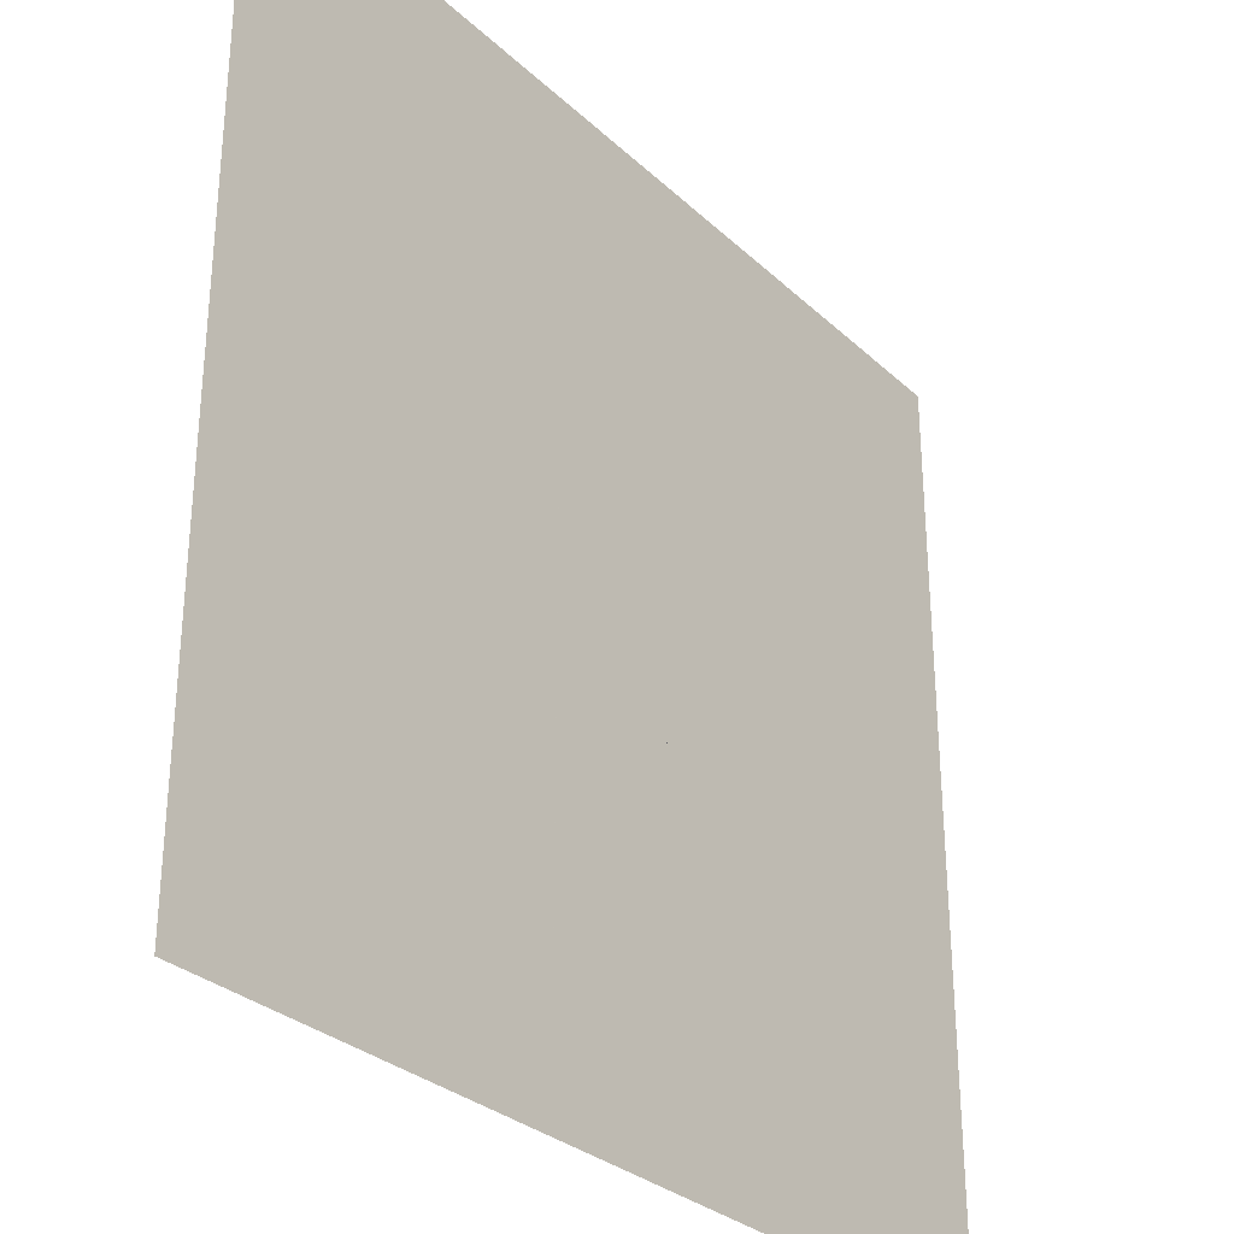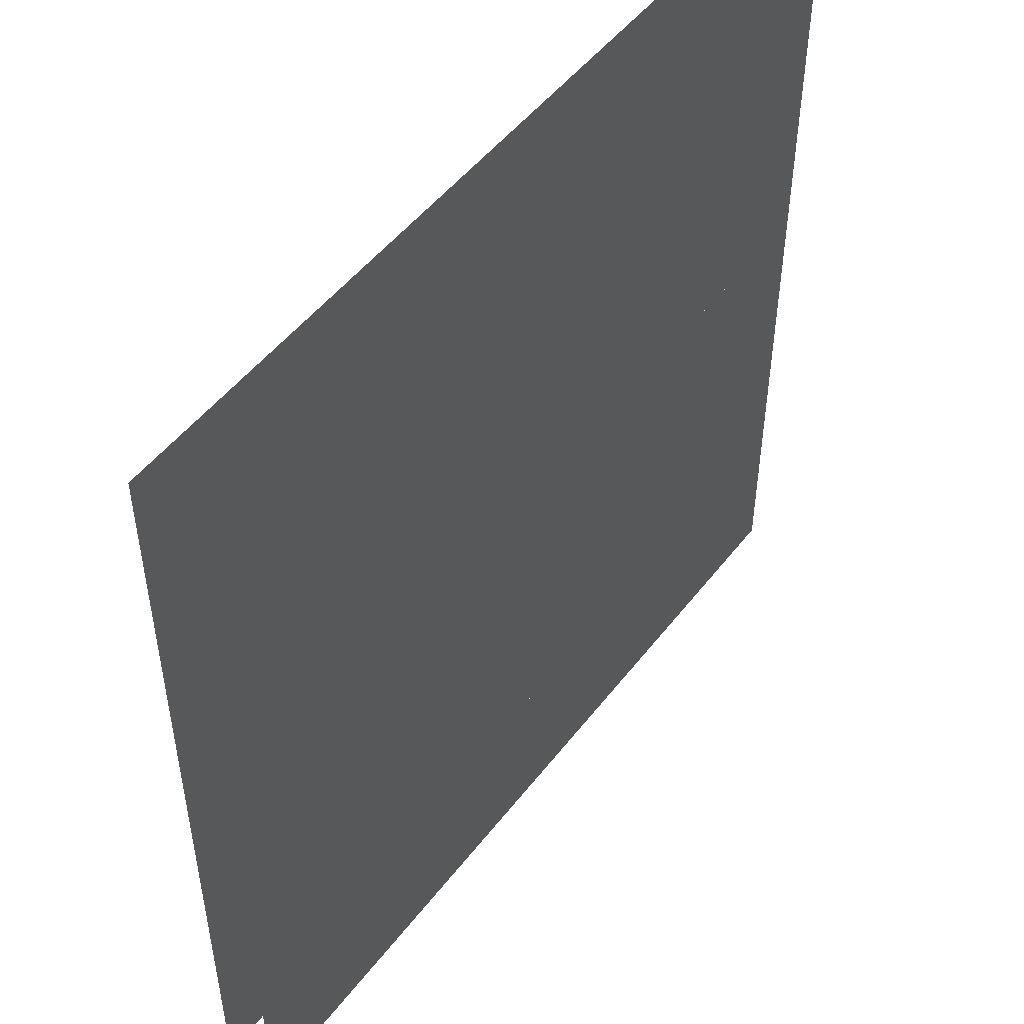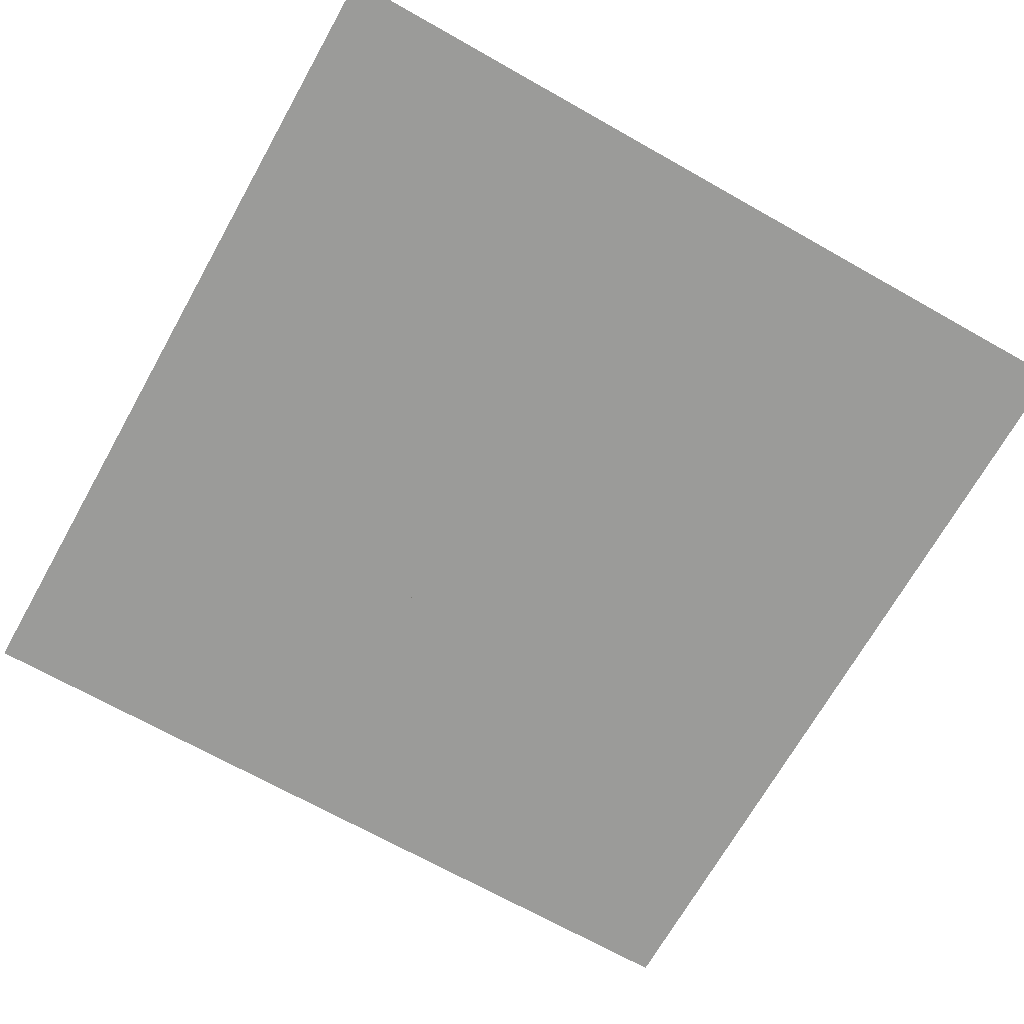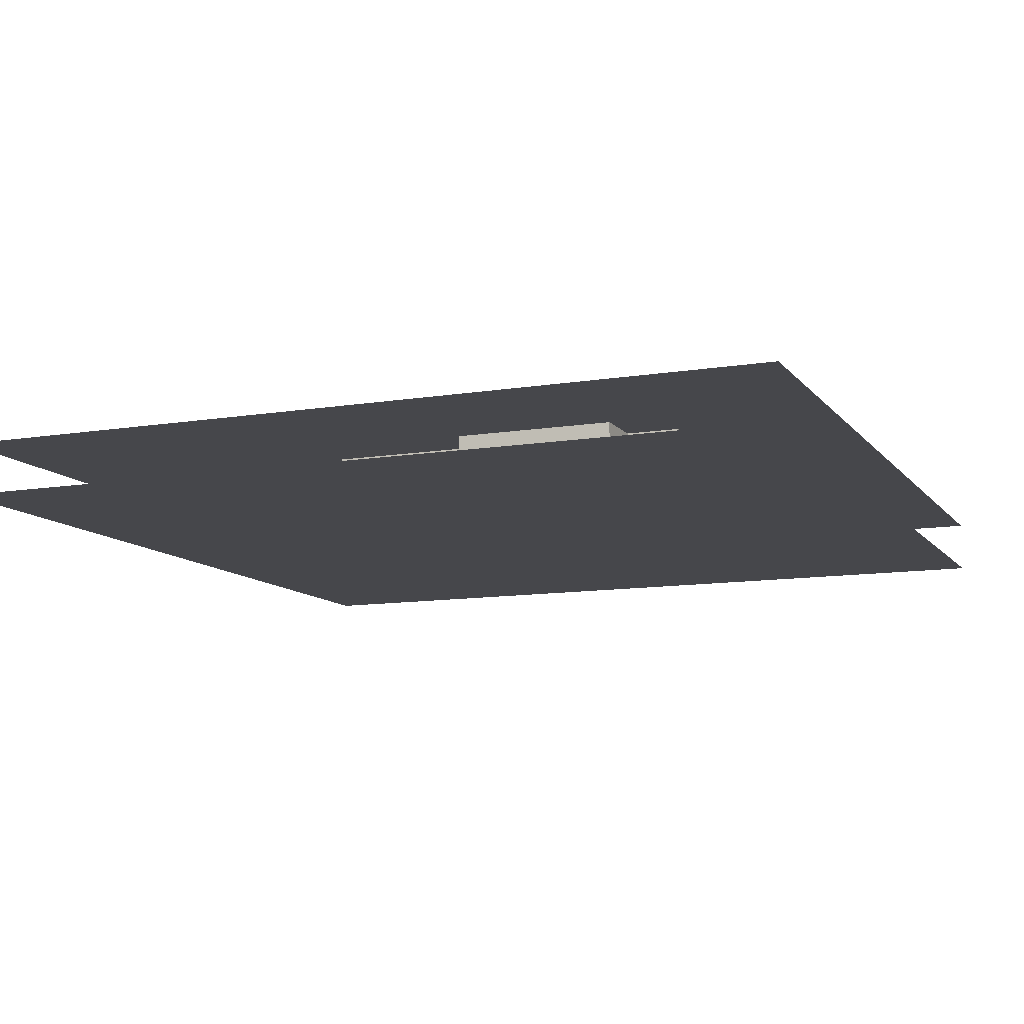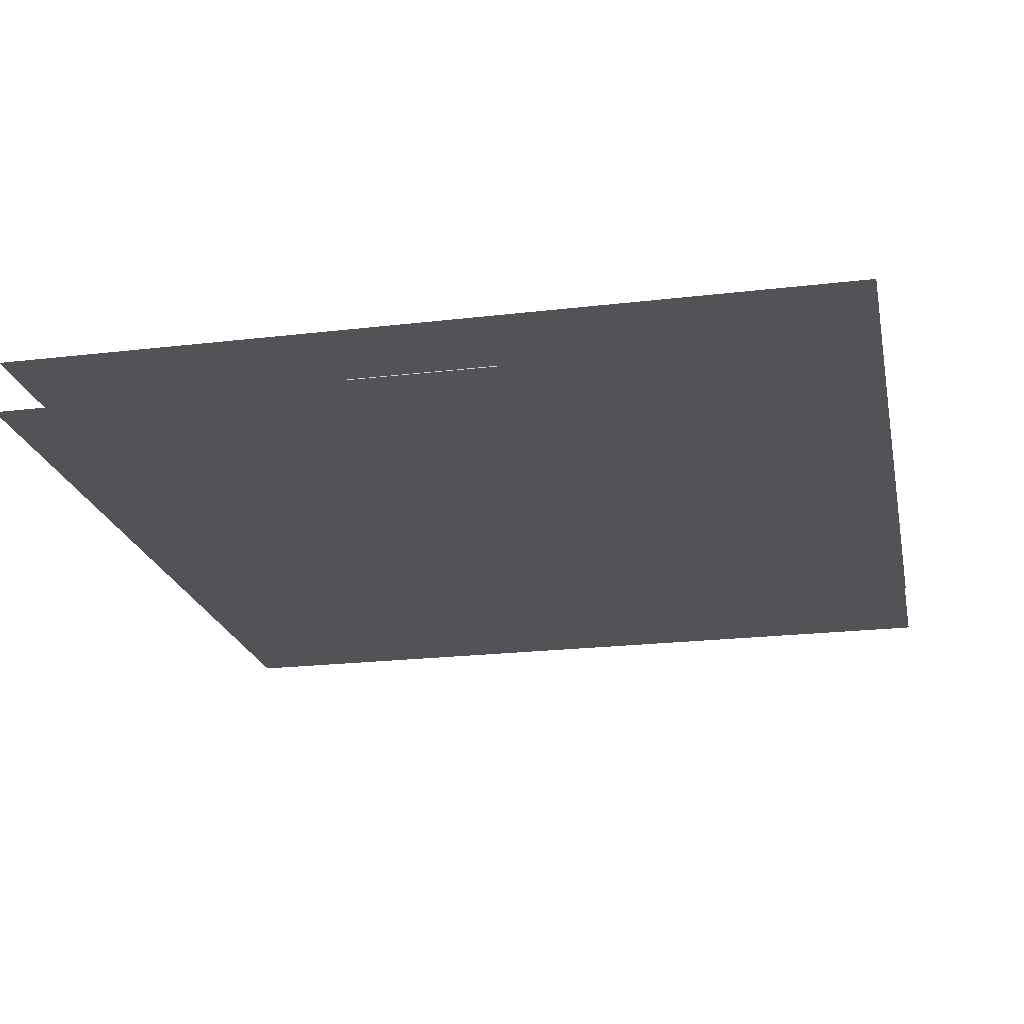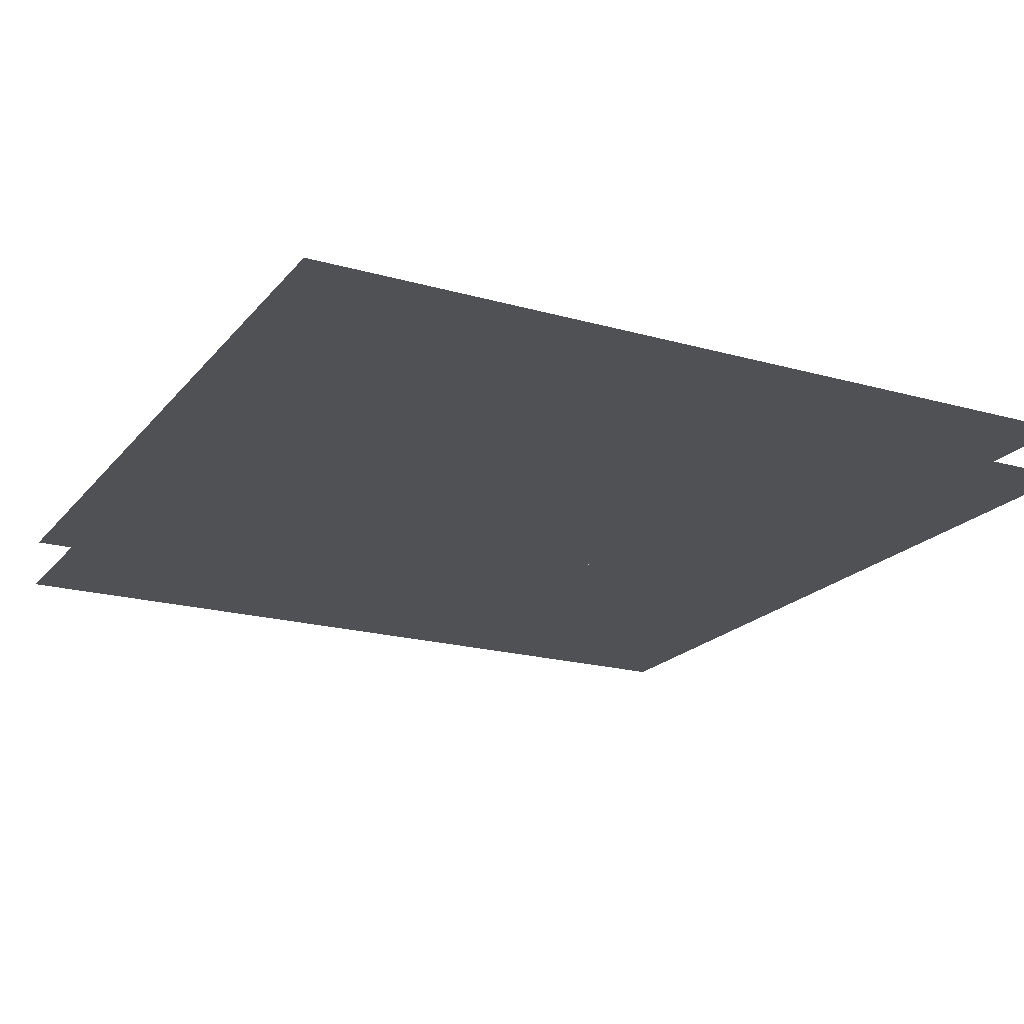
<metadata>
{"format":"obj","ext":"obj","renderer":"f3d","projection":"perspective","resolution":1024,"background":"white","views":[{"elev":-30.3,"azim":127.4,"up":"+Y"},{"elev":50.2,"azim":-53.8,"up":"+Y"},{"elev":-69.6,"azim":60.6,"up":"+Z"},{"elev":-10.8,"azim":-67.5,"up":"+Z"},{"elev":-21.7,"azim":101.8,"up":"+Z"},{"elev":-20.0,"azim":62.5,"up":"+Z"}]}
</metadata>
<code>
v 1 1 0.4688
v 1 0 0.4688
v 0 0 0.4688
v 0 1 0.4688
v 0 1 0.5312
v 0 0 0.5312
v 1 0 0.5312
v 1 1 0.5312
v 0.5625 0.8125 0.4688
v 0.5625 0.8125 0.5312
v 0.6875 0.8125 0.5312
v 0.6875 0.8125 0.4688
v 0.5625 0.3125 0.4688
v 0.5625 0.3125 0.5312
v 0.6875 0.1875 0.5312
v 0.6875 0.1875 0.4688
v 0.5 0.75 0.4688
v 0.5 0.75 0.5312
v 0.75 0.75 0.5312
v 0.75 0.75 0.4688
v 0.5 0.6875 0.5312
v 0.5 0.6875 0.4688
v 0.5625 0.6875 0.4688
v 0.5625 0.6875 0.5312
v 0.5 0.125 0.4688
v 0.5 0.125 0.5312
v 0.75 0.625 0.5312
v 0.75 0.625 0.4688
v 0.3125 0.6875 0.4688
v 0.3125 0.6875 0.5312
v 0.4375 0.6875 0.5312
v 0.4375 0.6875 0.4688
v 0.3125 0.4375 0.4688
v 0.3125 0.4375 0.5312
v 0.4375 0.5 0.5312
v 0.4375 0.5 0.4688
v 0.5625 0.625 0.5312
v 0.5625 0.625 0.4688
v 0.25 0.625 0.4688
v 0.25 0.625 0.5312
v 0.3125 0.625 0.5312
v 0.3125 0.625 0.4688
v 0.25 0.1875 0.4688
v 0.25 0.1875 0.5312
v 0.625 0.5625 0.5312
v 0.625 0.5625 0.4688
v 0.6875 0.5625 0.4688
v 0.6875 0.5625 0.5312
v 0.625 0.625 0.4688
v 0.625 0.625 0.5312
v 0.25 0.5 0.5312
v 0.25 0.5 0.4688
v 0.5 0.5625 0.4688
v 0.5 0.5625 0.5312
v 0.875 0.5625 0.5312
v 0.875 0.5625 0.4688
v 0.625 0.125 0.5312
v 0.625 0.125 0.4688
v 0.75 0.5625 0.4688
v 0.75 0.3125 0.4688
v 0.75 0.3125 0.5312
v 0.75 0.5625 0.5312
v 0.875 0.375 0.5312
v 0.875 0.375 0.4688
v 0.625 0.4375 0.4688
v 0.625 0.4375 0.5312
v 0.375 0.5 0.5312
v 0.375 0.1875 0.5312
v 0.375 0.1875 0.4688
v 0.375 0.5 0.4688
v 0.75 0.5 0.5312
v 0.75 0.5 0.4688
v 0.4375 0.1875 0.4688
v 0.4375 0.1875 0.5312
v 0.6875 0.5 0.4688
v 0.6875 0.375 0.4688
v 0.6875 0.375 0.5312
v 0.6875 0.5 0.5312
v 0.1875 0.4375 0.4688
v 0.1875 0.4375 0.5312
v 0.1875 0.25 0.4688
v 0.1875 0.25 0.5312
v 0.3125 0.375 0.5312
v 0.3125 0.375 0.4688
v 0.4375 0.375 0.5312
v 0.4375 0.375 0.4688
v 0.5625 0.4375 0.5312
v 0.5625 0.375 0.5312
v 0.5625 0.375 0.4688
v 0.5625 0.4375 0.4688
v 0.625 0.375 0.5312
v 0.625 0.375 0.4688
v 0.8125 0.3125 0.4688
v 0.8125 0.3125 0.5312
v 0.8125 0.375 0.5312
v 0.8125 0.375 0.4688
v 0.25 0.25 0.4688
v 0.25 0.25 0.5312
v 0.5 0.3125 0.4688
v 0.5 0.3125 0.5312
v 0.6875 0.3125 0.5312
v 0.6875 0.3125 0.4688
v 0.4375 0.25 0.4688
v 0.4375 0.25 0.5312
v 0.5 0.25 0.5312
v 0.5 0.25 0.4688
f 1 2 3 4
f 5 6 7 8
f 9 10 11 12
f 9 13 14 10
f 11 15 16 12
f 17 18 19 20
f 21 22 23 24
f 17 25 26 18
f 19 27 28 20
f 29 30 31 32
f 29 33 34 30
f 31 35 36 32
f 37 38 28 27
f 39 40 41 42
f 39 43 44 40
f 45 46 47 48
f 49 46 45 50
f 51 52 36 35
f 53 54 55 56
f 45 57 58 46
f 59 60 61 62
f 55 63 64 56
f 34 33 65 66
f 67 68 69 70
f 36 35 71 72
f 36 73 74 35
f 75 76 77 78
f 79 80 34 33
f 79 81 82 80
f 34 83 84 33
f 85 86 64 63
f 87 88 89 90
f 84 83 91 92
f 61 60 93 94
f 95 94 93 96
f 82 81 97 98
f 99 100 101 102
f 44 43 16 15
f 103 104 105 106
f 26 25 58 57

</code>
